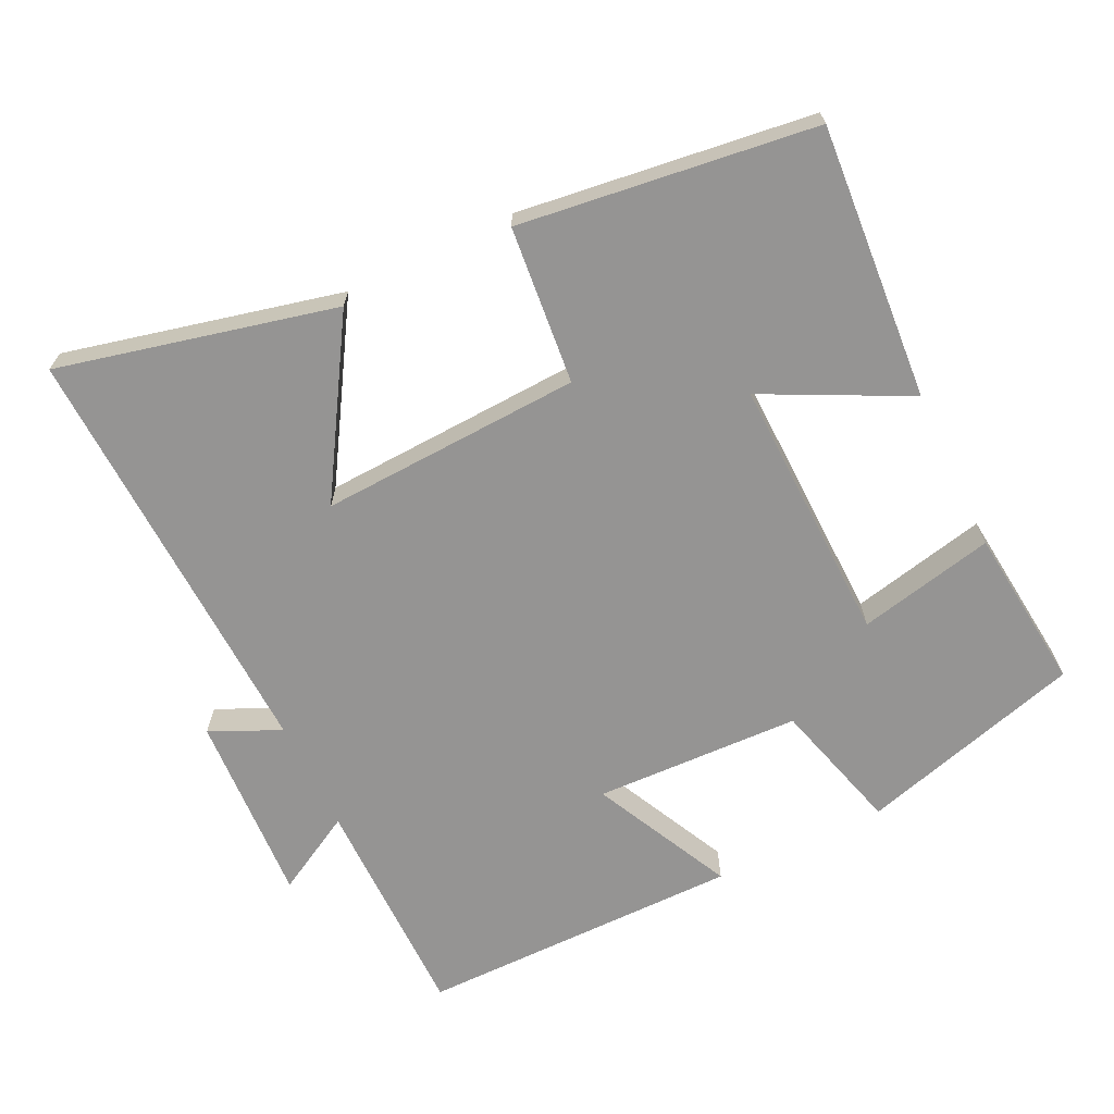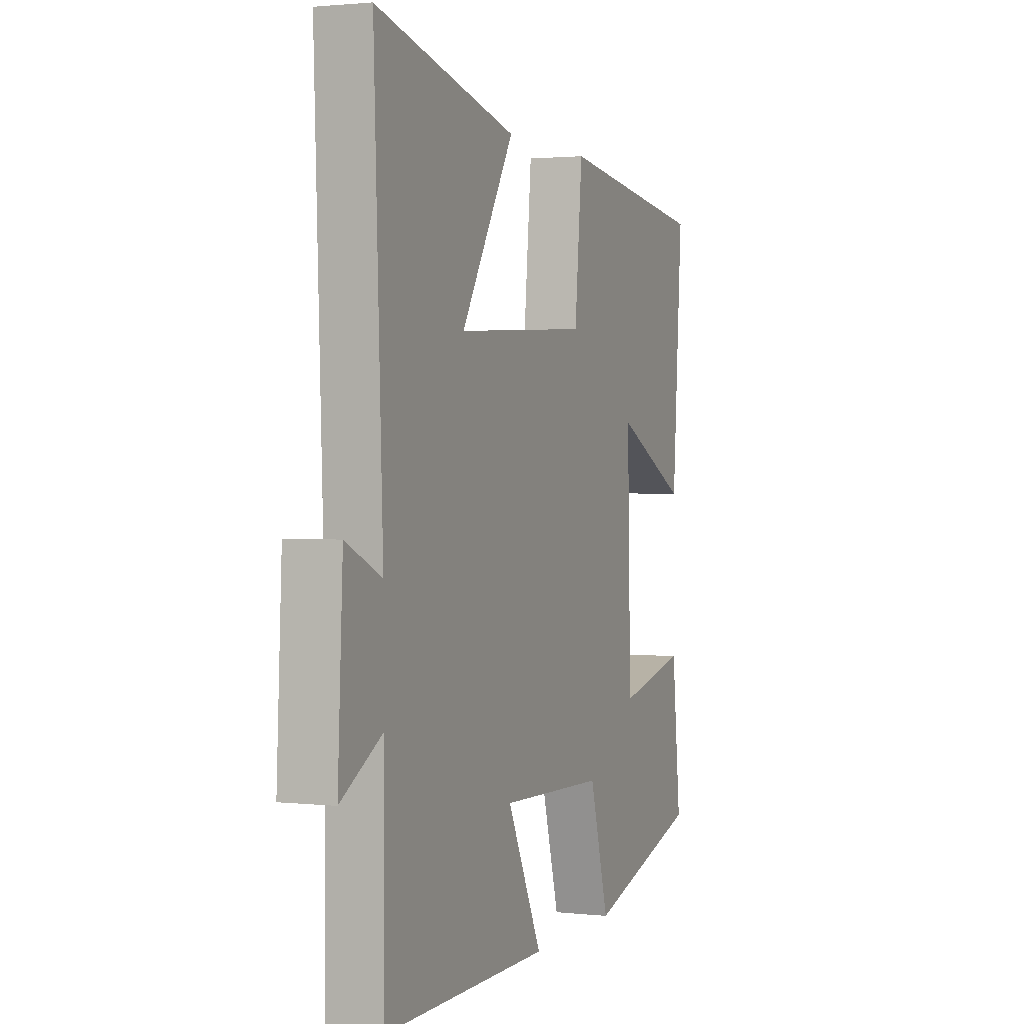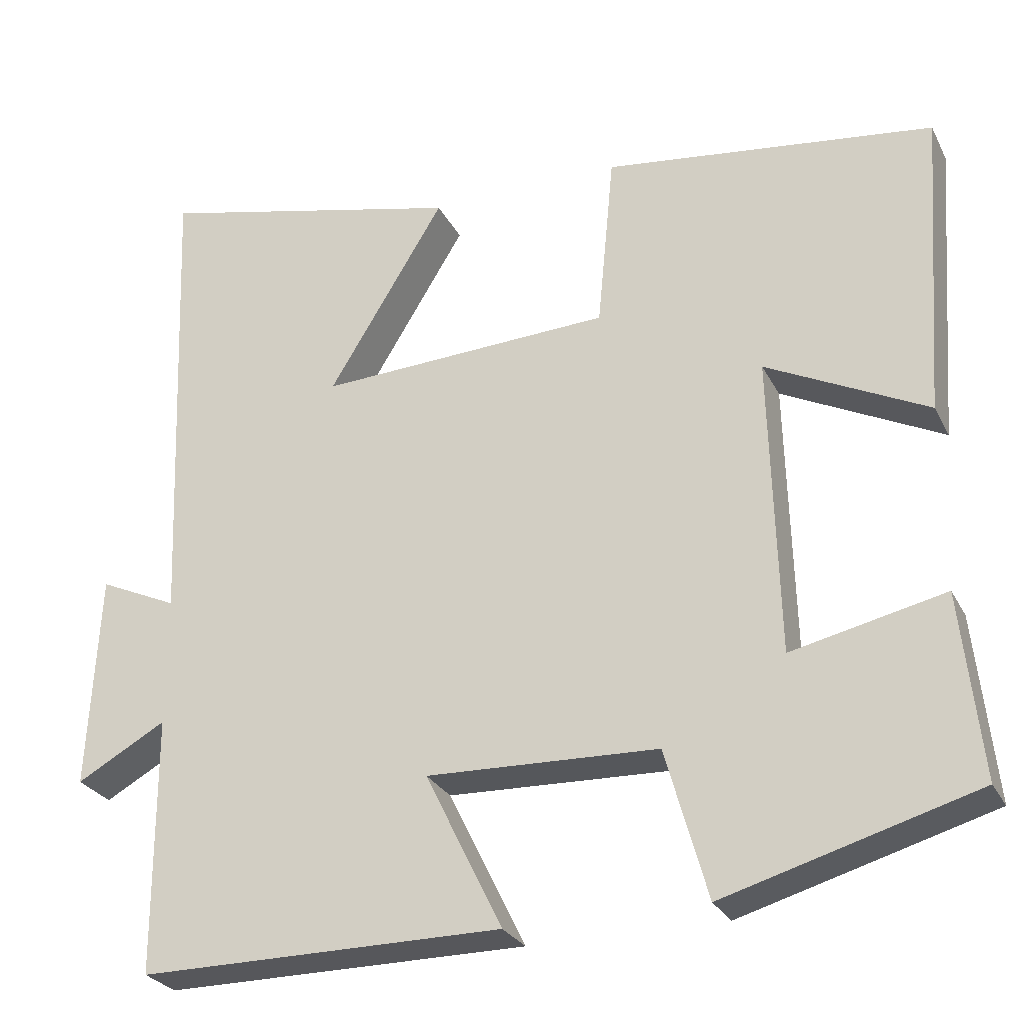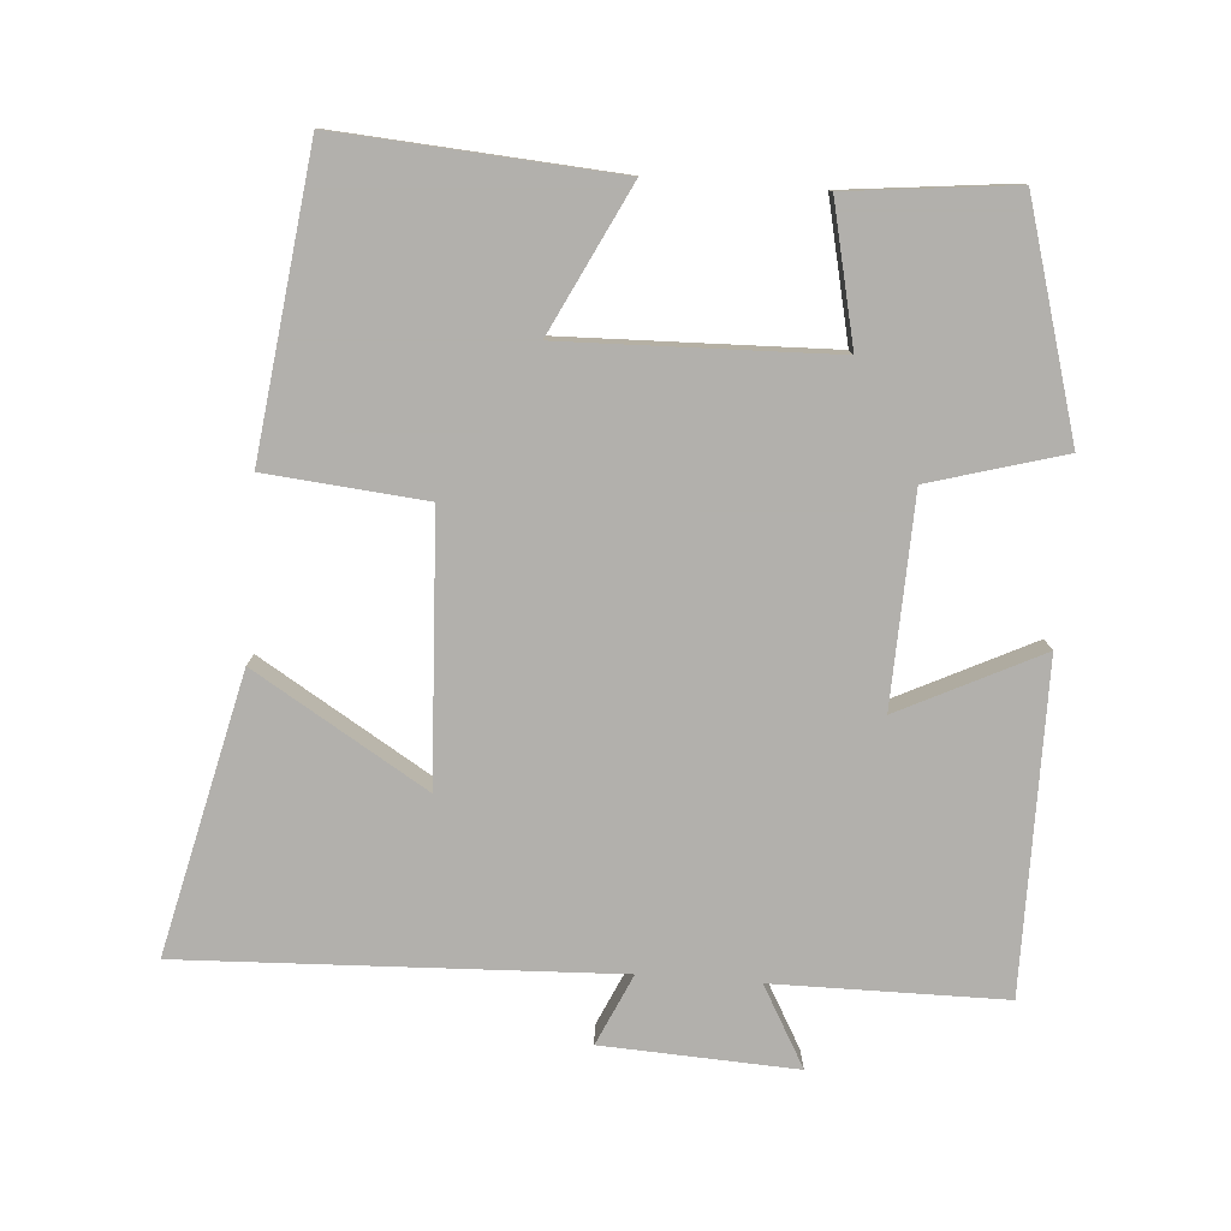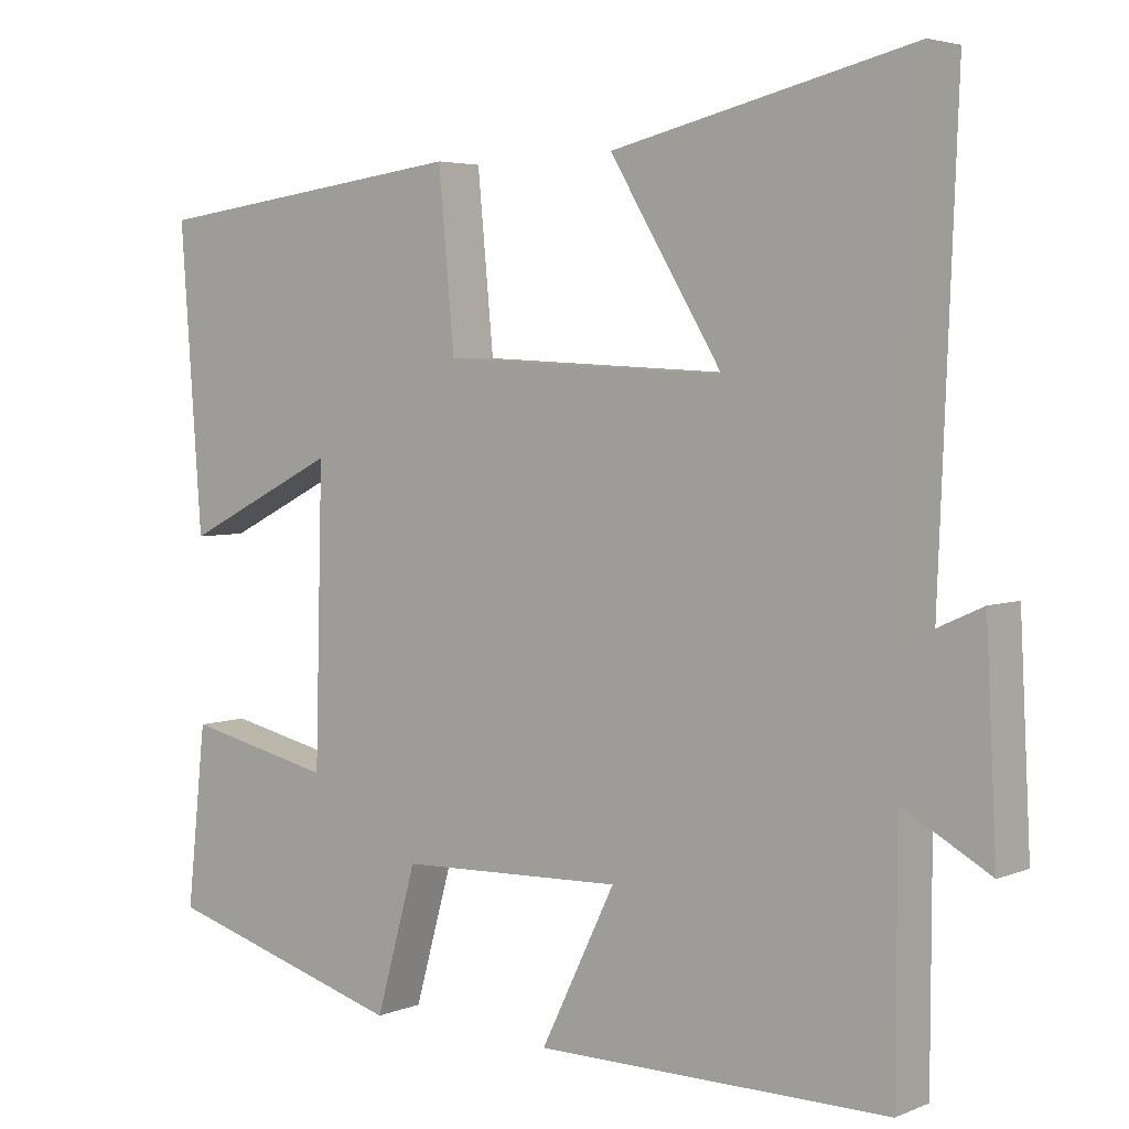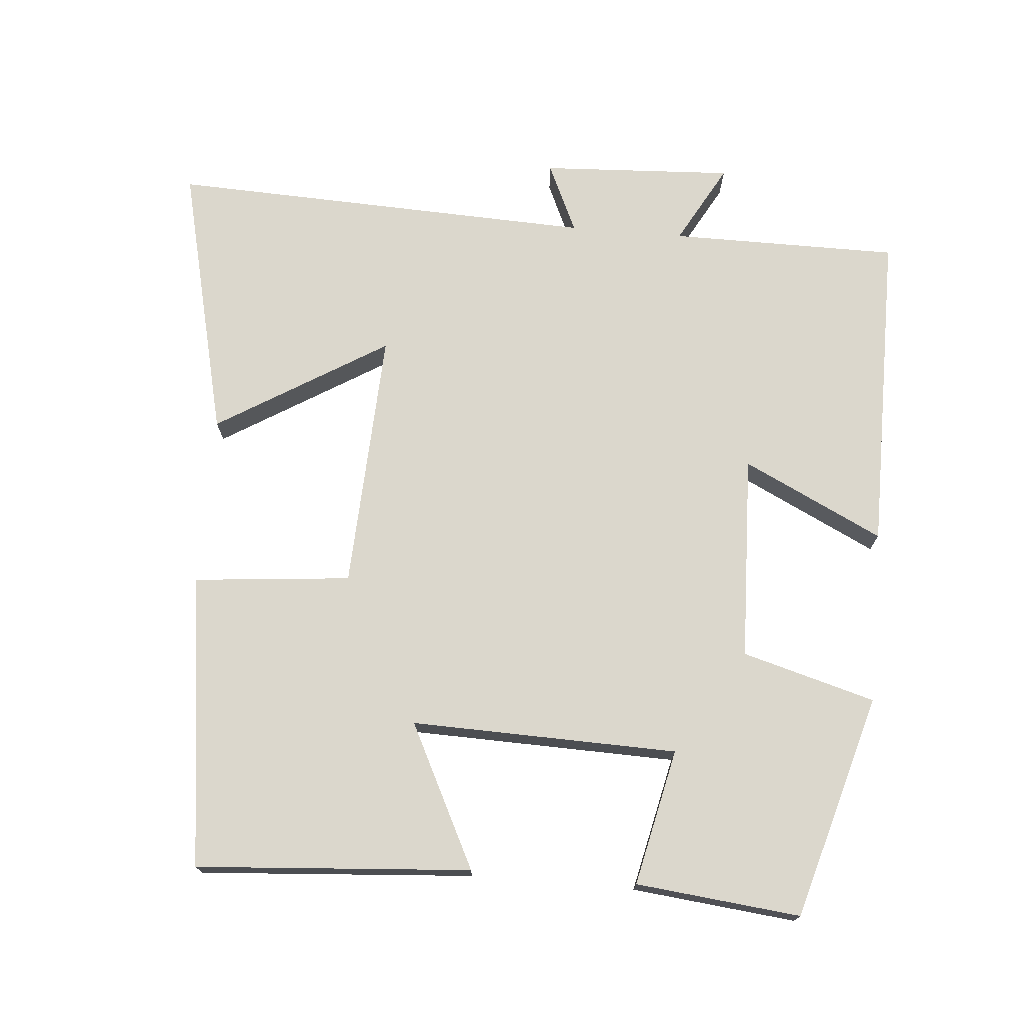
<metadata>
{"format":"obj","ext":"obj","renderer":"f3d","projection":"perspective","resolution":1024,"background":"white","views":[{"elev":-67.1,"azim":25.7,"up":"+Y"},{"elev":1.6,"azim":-68.3,"up":"+Z"},{"elev":-27.3,"azim":22.3,"up":"+Z"},{"elev":-78.6,"azim":85.8,"up":"+Y"},{"elev":4.2,"azim":-142.1,"up":"+Z"},{"elev":73.2,"azim":94.8,"up":"+Y"}]}
</metadata>
<code>
v 0.525 0.07 -0.409
v 0.208 0.07 -0.5
v 0.155 0.07 -0.312
v -0.137 0.07 -0.302
v -0.04 0.07 -0.5
v -0.499 0.07 -0.501
v -0.5 0.07 -0.177
v -0.613 0.07 -0.24
v -0.599 0.07 0.032
v -0.5 0.07 -0.013
v -0.524 0.07 0.592
v -0.133 0.07 0.5
v -0.28 0.07 0.259
v 0.09 0.07 0.277
v 0.111 0.07 0.5
v 0.528 0.07 0.447
v 0.5 0.07 0.058
v 0.297 0.07 0.159
v 0.307 0.07 -0.219
v 0.5 0.07 -0.176
v 0.525 0 -0.409
v 0.208 0 -0.5
v 0.155 0 -0.312
v -0.137 0 -0.302
v -0.04 0 -0.5
v -0.499 0 -0.501
v -0.5 0 -0.177
v -0.613 0 -0.24
v -0.599 0 0.032
v -0.5 0 -0.013
v -0.524 0 0.592
v -0.133 0 0.5
v -0.28 0 0.259
v 0.09 0 0.277
v 0.111 0 0.5
v 0.528 0 0.447
v 0.5 0 0.058
v 0.297 0 0.159
v 0.307 0 -0.219
v 0.5 0 -0.176
f 1 2 3
f 20 1 3
f 19 20 3
f 18 19 3 4
f 16 17 18
f 15 16 18
f 14 15 18
f 13 14 18 4
f 10 11 12 13
f 10 13 4
f 7 8 9 10
f 6 7 10
f 5 6 10
f 4 5 10
f 23 22 21
f 23 21 40
f 23 40 39
f 24 23 39 38
f 38 37 36
f 38 36 35
f 38 35 34
f 24 38 34 33
f 33 32 31 30
f 24 33 30
f 30 29 28 27
f 30 27 26
f 30 26 25
f 30 25 24
f 1 21 22 2
f 2 22 23 3
f 3 23 24 4
f 4 24 25 5
f 5 25 26 6
f 6 26 27 7
f 7 27 28 8
f 8 28 29 9
f 9 29 30 10
f 10 30 31 11
f 11 31 32 12
f 12 32 33 13
f 13 33 34 14
f 14 34 35 15
f 15 35 36 16
f 16 36 37 17
f 17 37 38 18
f 18 38 39 19
f 19 39 40 20
f 20 40 21 1

</code>
